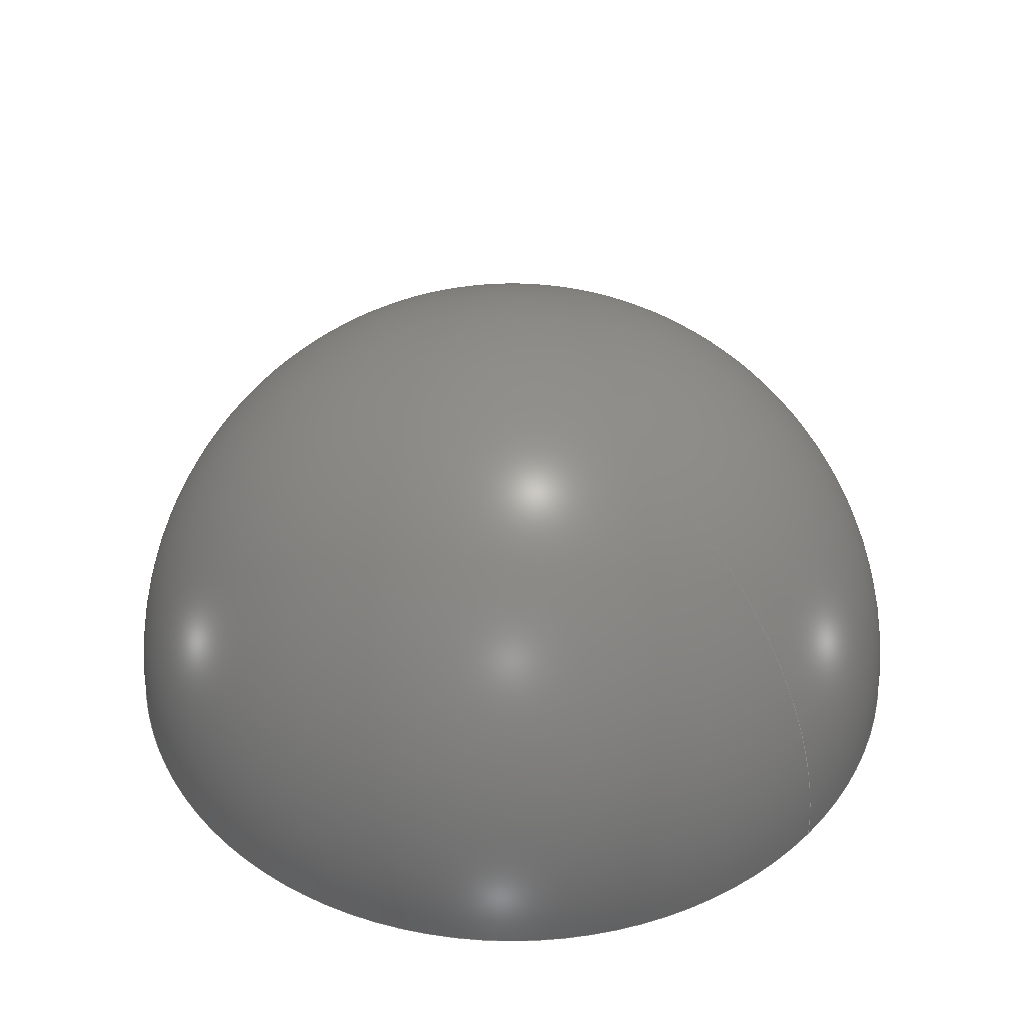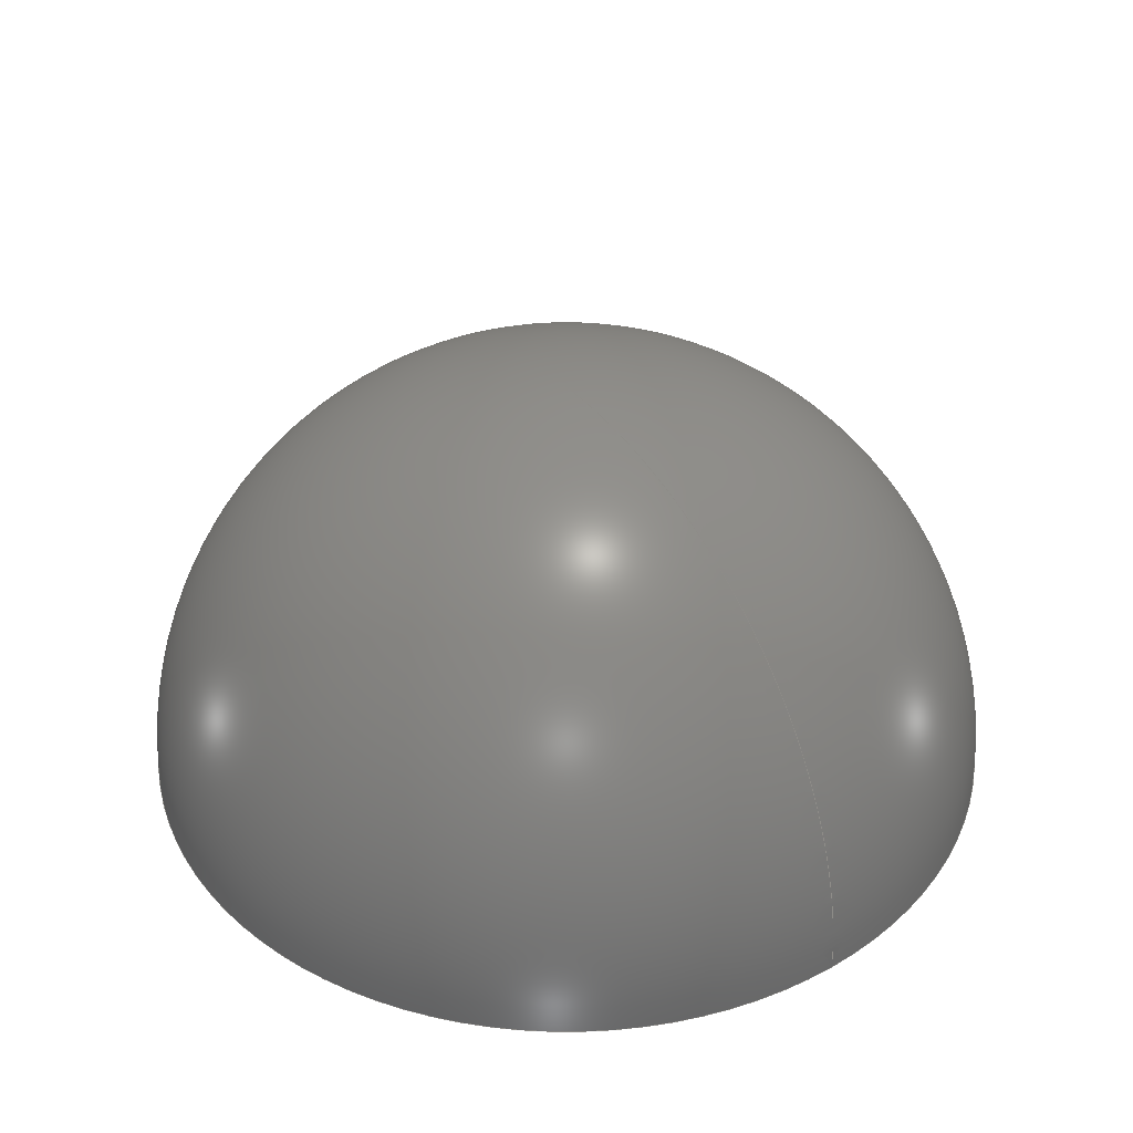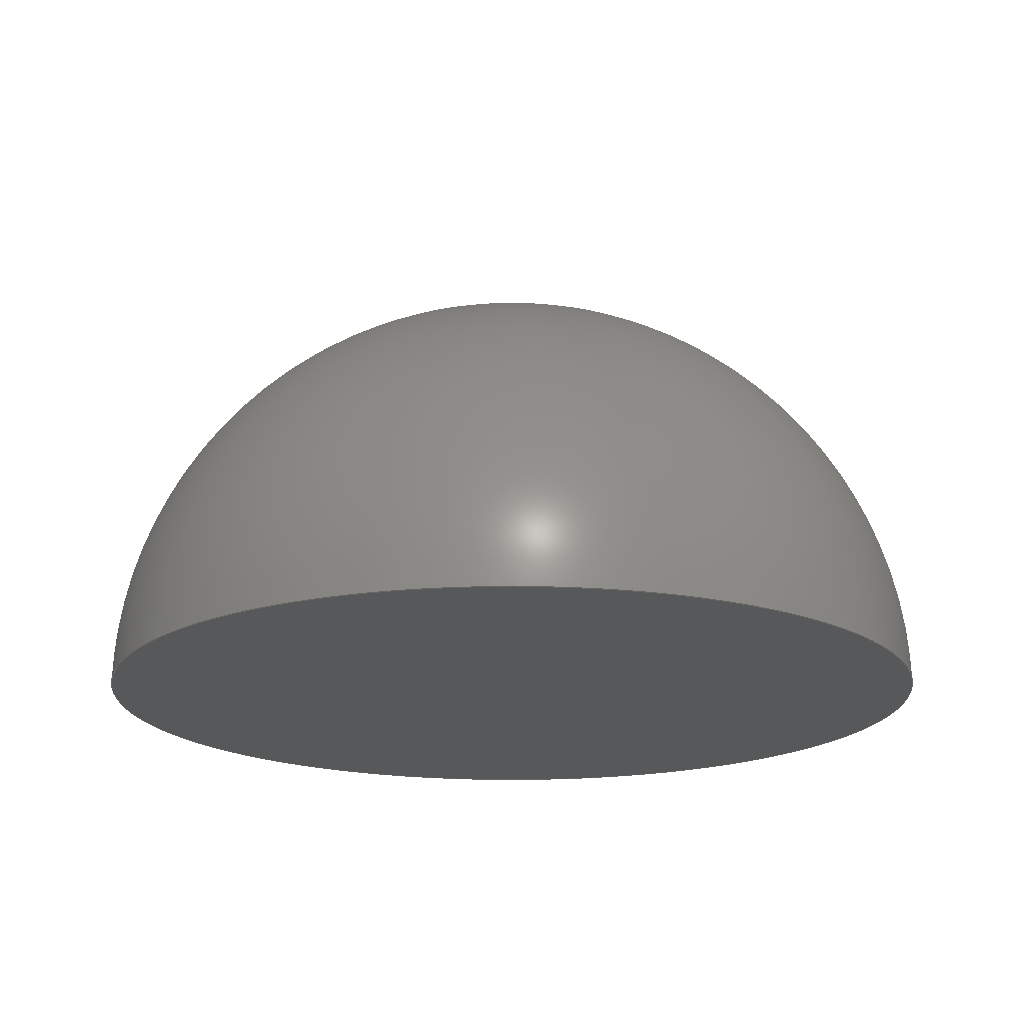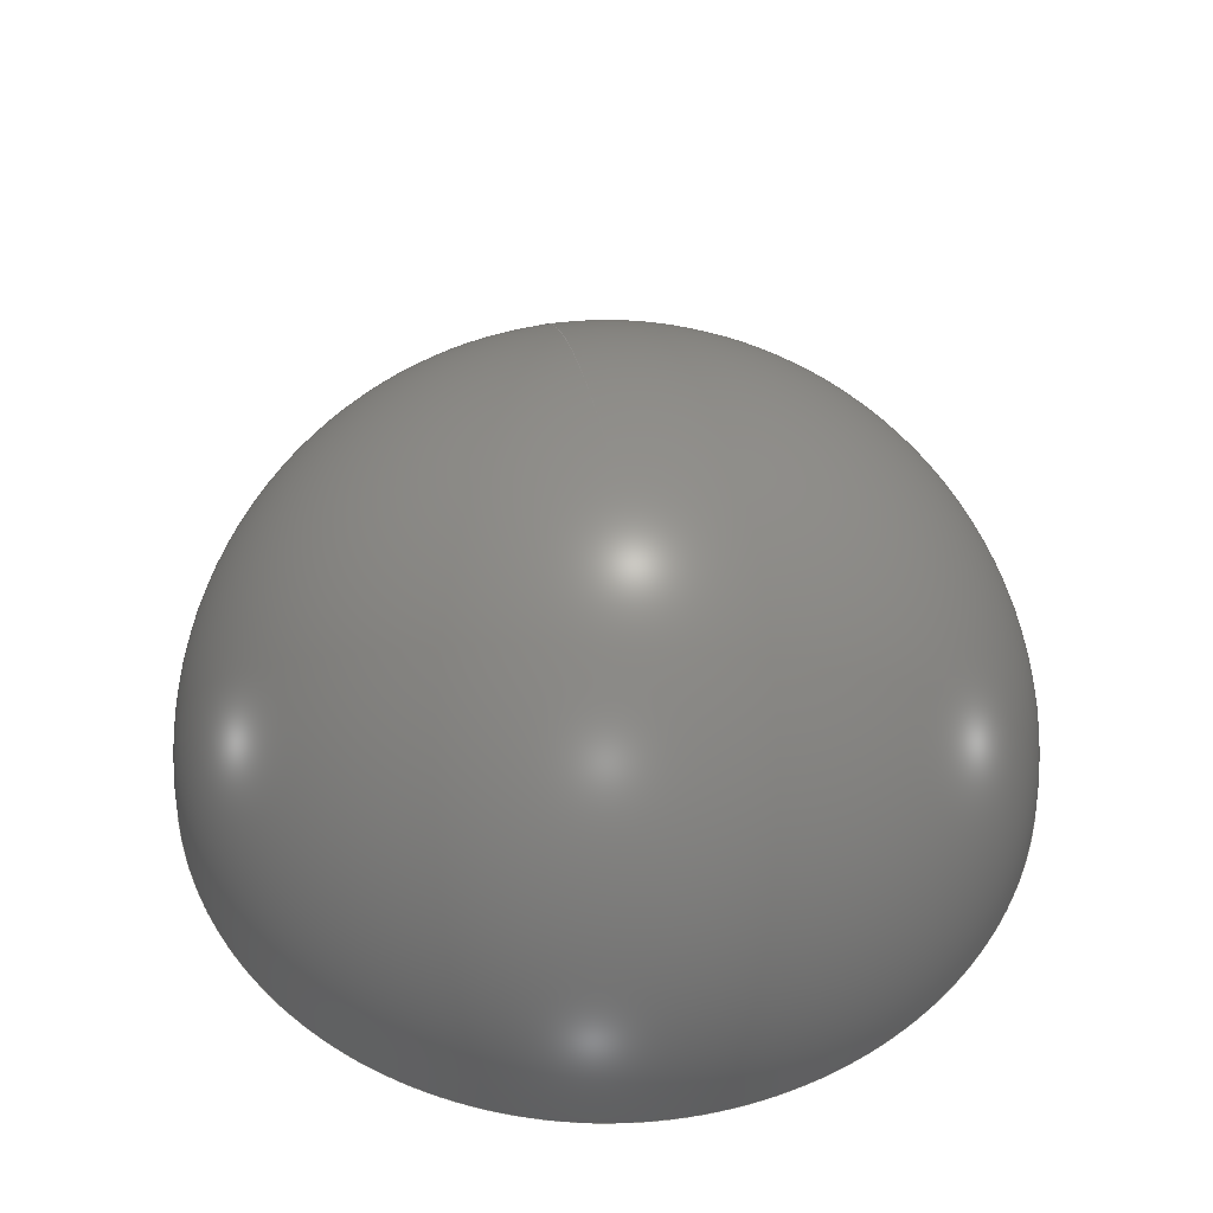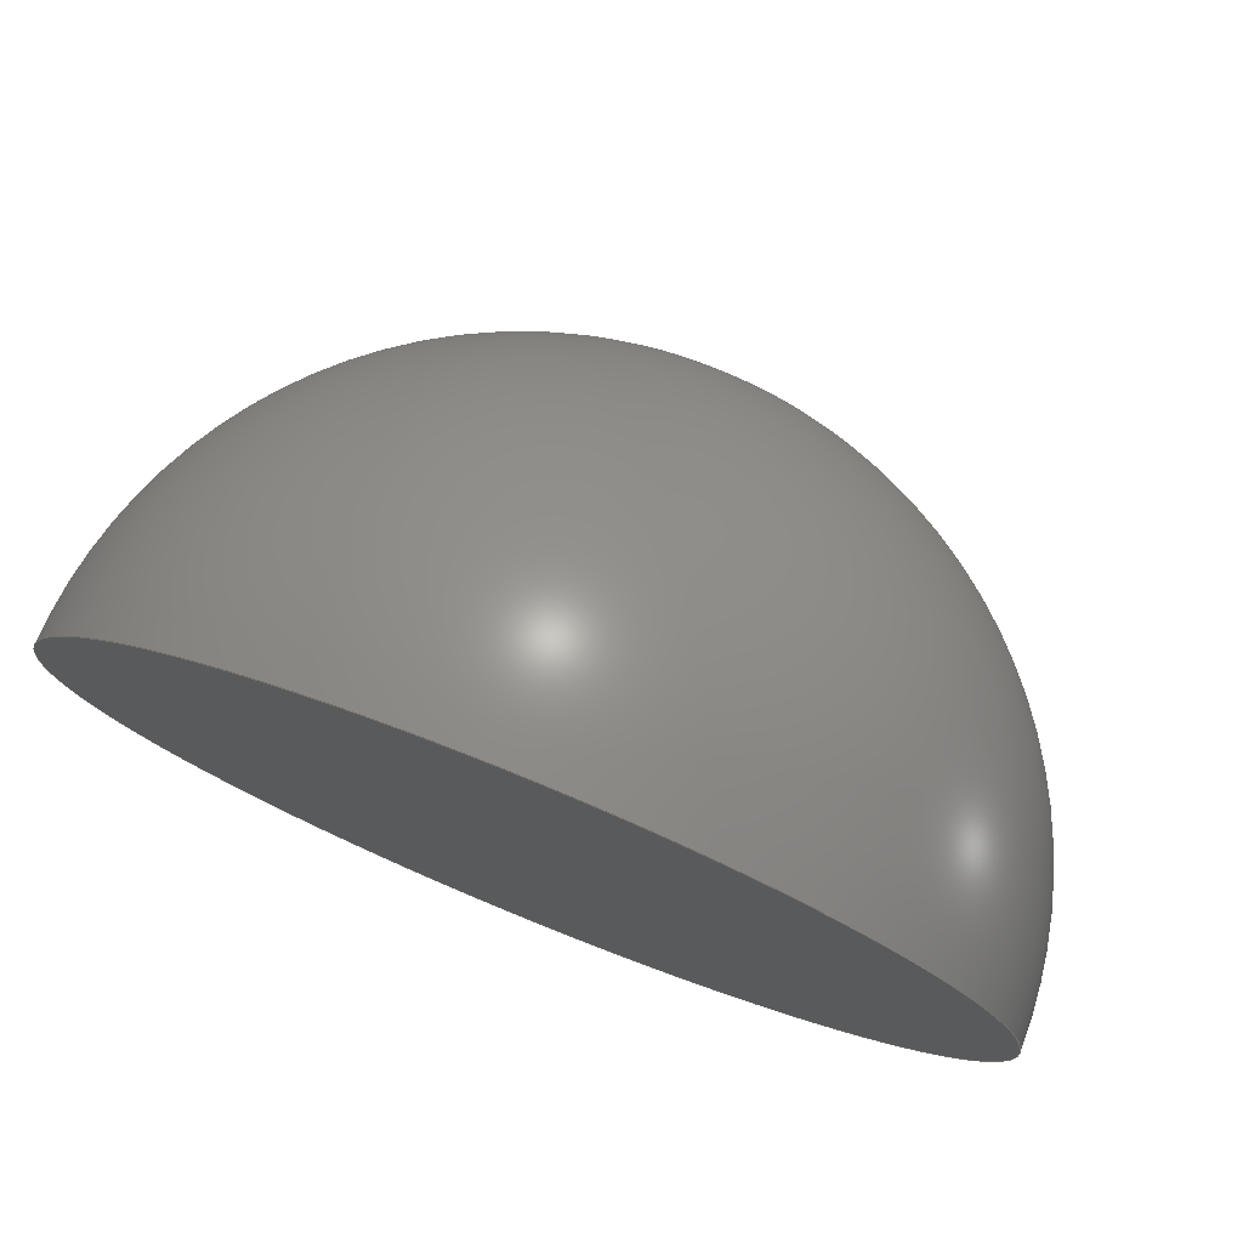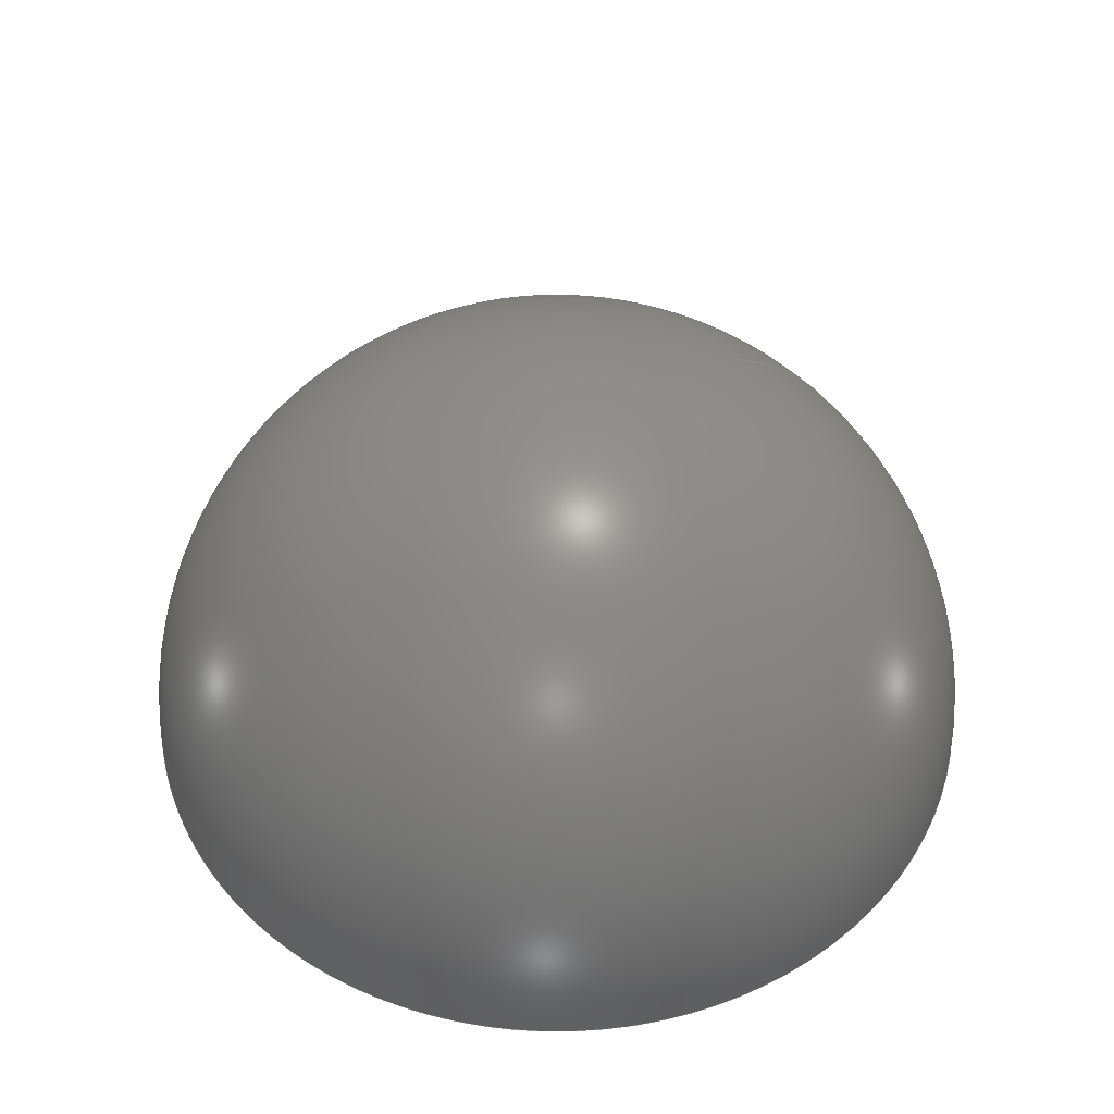
<metadata>
{"format":"step","ext":"step","renderer":"f3d","projection":"perspective","resolution":1024,"background":"white","views":[{"elev":41.3,"azim":41.5,"up":"+Z"},{"elev":36.9,"azim":54.1,"up":"+Z"},{"elev":-18.5,"azim":-74.5,"up":"+Z"},{"elev":47.9,"azim":-101.6,"up":"+Z"},{"elev":77.3,"azim":-158.0,"up":"+Y"},{"elev":47.5,"azim":-36.8,"up":"+Z"}]}
</metadata>
<code>
ISO-10303-21;
DATA;
#1 = MECHANICAL_DESIGN_GEOMETRIC_PRESENTATION_REPRESENTATION( ' ', ( #9, #10, #11 ), #8 );
#2 = PRODUCT_DEFINITION_CONTEXT( '', #12, 'design' );
#3 = APPLICATION_PROTOCOL_DEFINITION( 'international standard', 'automotive_design', 2001, #12 );
#4 = PRODUCT_CATEGORY_RELATIONSHIP( 'NONE', 'NONE', #13, #14 );
#5 = SHAPE_DEFINITION_REPRESENTATION( #15, #16 );
#6 = PRODUCT_CATEGORY_RELATIONSHIP( 'NONE', 'NONE', #13, #17 );
#7 = SHAPE_DEFINITION_REPRESENTATION( #18, #19 );
#8 =  ( GEOMETRIC_REPRESENTATION_CONTEXT( 3 )GLOBAL_UNCERTAINTY_ASSIGNED_CONTEXT( ( #20 ) )GLOBAL_UNIT_ASSIGNED_CONTEXT( ( #21, #22, #23 ) )REPRESENTATION_CONTEXT( 'NONE', 'WORKSPACE' ) );
#9 = STYLED_ITEM( '', ( #24 ), #25 );
#10 = STYLED_ITEM( '', ( #26 ), #27 );
#11 = STYLED_ITEM( '', ( #28 ), #29 );
#12 = APPLICATION_CONTEXT( 'core data for automotive mechanical design processes' );
#13 = PRODUCT_CATEGORY( 'part', 'NONE' );
#14 = PRODUCT_RELATED_PRODUCT_CATEGORY( 'detail', ' ', ( #30 ) );
#15 = PRODUCT_DEFINITION_SHAPE( 'NONE', 'NONE', #31 );
#16 = MANIFOLD_SURFACE_SHAPE_REPRESENTATION( 'Dome Surface', ( #32, #33 ), #8 );
#17 = PRODUCT_RELATED_PRODUCT_CATEGORY( 'detail', ' ', ( #34 ) );
#18 = PRODUCT_DEFINITION_SHAPE( 'NONE', 'NONE', #35 );
#19 = ADVANCED_BREP_SHAPE_REPRESENTATION( 'DomeSolid', ( #36, #37 ), #8 );
#20 = UNCERTAINTY_MEASURE_WITH_UNIT( LENGTH_MEASURE( 1e-17 ), #21, '', '' );
#21 =  ( CONVERSION_BASED_UNIT( 'METRE', #38 )LENGTH_UNIT(  )NAMED_UNIT( #39 ) );
#22 =  ( NAMED_UNIT( #40 )PLANE_ANGLE_UNIT(  )SI_UNIT( $, .RADIAN. ) );
#23 =  ( NAMED_UNIT( #40 )SI_UNIT( $, .STERADIAN. )SOLID_ANGLE_UNIT(  ) );
#24 = PRESENTATION_STYLE_ASSIGNMENT( ( #41 ) );
#25 = ADVANCED_FACE( '', ( #42 ), #43, .F. );
#26 = PRESENTATION_STYLE_ASSIGNMENT( ( #44 ) );
#27 = FACE_SURFACE( '', ( #45, #46 ), #47, .F. );
#28 = PRESENTATION_STYLE_ASSIGNMENT( ( #48 ) );
#29 = ADVANCED_FACE( '', ( #49, #50 ), #51, .T. );
#30 = PRODUCT( 'Dome Surface', 'Dome Surface', 'PART-Dome Surface-DESC', ( #52 ) );
#31 = PRODUCT_DEFINITION( 'NONE', 'NONE', #53, #2 );
#32 = SHELL_BASED_SURFACE_MODEL( 'Dome Surface', ( #54 ) );
#33 = AXIS2_PLACEMENT_3D( '', #55, #56, #57 );
#34 = PRODUCT( 'DomeSolid', 'DomeSolid', 'PART-DomeSolid-DESC', ( #52 ) );
#35 = PRODUCT_DEFINITION( 'NONE', 'NONE', #58, #2 );
#36 = MANIFOLD_SOLID_BREP( 'DomeSolid', #59 );
#37 = AXIS2_PLACEMENT_3D( '', #60, #61, #62 );
#38 = LENGTH_MEASURE_WITH_UNIT( LENGTH_MEASURE( 1 ), #63 );
#39 = DIMENSIONAL_EXPONENTS( 1, 0, 0, 0, 0, 0, 0 );
#40 = DIMENSIONAL_EXPONENTS( 0, 0, 0, 0, 0, 0, 0 );
#41 = SURFACE_STYLE_USAGE( .BOTH., #64 );
#42 = FACE_OUTER_BOUND( '', #65, .T. );
#43 = PLANE( '', #66 );
#44 = SURFACE_STYLE_USAGE( .BOTH., #67 );
#45 = FACE_BOUND( '', #68, .T. );
#46 = FACE_BOUND( '', #69, .T. );
#47 = SPHERICAL_SURFACE( '', #70, 0.09 );
#48 = SURFACE_STYLE_USAGE( .BOTH., #71 );
#49 = FACE_BOUND( '', #72, .T. );
#50 = FACE_OUTER_BOUND( '', #73, .T. );
#51 = SPHERICAL_SURFACE( '', #74, 0.09 );
#52 = PRODUCT_CONTEXT( '', #12, 'mechanical' );
#53 = PRODUCT_DEFINITION_FORMATION_WITH_SPECIFIED_SOURCE( ' ', 'NONE', #30, .NOT_KNOWN. );
#54 = CLOSED_SHELL( '', ( #27 ) );
#55 = CARTESIAN_POINT( '', ( 0, 0, 0 ) );
#56 = DIRECTION( '', ( 0, 0, 1 ) );
#57 = DIRECTION( '', ( 1, 0, 0 ) );
#58 = PRODUCT_DEFINITION_FORMATION_WITH_SPECIFIED_SOURCE( ' ', 'NONE', #34, .NOT_KNOWN. );
#59 = CLOSED_SHELL( '', ( #29, #25 ) );
#60 = CARTESIAN_POINT( '', ( 0, 0, 0 ) );
#61 = DIRECTION( '', ( 0, 0, 1 ) );
#62 = DIRECTION( '', ( 1, 0, 0 ) );
#63 =  ( LENGTH_UNIT(  )NAMED_UNIT( #39 )SI_UNIT( $, .METRE. ) );
#64 = SURFACE_SIDE_STYLE( '', ( #75 ) );
#65 = EDGE_LOOP( '', ( #76 ) );
#66 = AXIS2_PLACEMENT_3D( '', #77, #78, #79 );
#67 = SURFACE_SIDE_STYLE( '', ( #80 ) );
#68 = VERTEX_LOOP( '', #81 );
#69 = EDGE_LOOP( '', ( #82 ) );
#70 = AXIS2_PLACEMENT_3D( '', #83, #84, #85 );
#71 = SURFACE_SIDE_STYLE( '', ( #86 ) );
#72 = VERTEX_LOOP( '', #87 );
#73 = EDGE_LOOP( '', ( #88 ) );
#74 = AXIS2_PLACEMENT_3D( '', #89, #90, #91 );
#75 = SURFACE_STYLE_FILL_AREA( #92 );
#76 = ORIENTED_EDGE( '', *, *, #93, .T. );
#77 = CARTESIAN_POINT( '', ( 0.045, 0, 0 ) );
#78 = DIRECTION( '', ( 6.123e-17, 0, 1 ) );
#79 = DIRECTION( '', ( 1, 0, -6.123e-17 ) );
#80 = SURFACE_STYLE_FILL_AREA( #94 );
#81 = VERTEX_POINT( '', #95 );
#82 = ORIENTED_EDGE( '', *, *, #96, .T. );
#83 = CARTESIAN_POINT( '', ( 0, 0, 0 ) );
#84 = DIRECTION( '', ( 0, 0, 1 ) );
#85 = DIRECTION( '', ( 1, 0, 0 ) );
#86 = SURFACE_STYLE_FILL_AREA( #97 );
#87 = VERTEX_POINT( '', #98 );
#88 = ORIENTED_EDGE( '', *, *, #93, .F. );
#89 = CARTESIAN_POINT( '', ( 0, 0, 0 ) );
#90 = DIRECTION( '', ( 0, 0, -1 ) );
#91 = DIRECTION( '', ( 1, 0, 0 ) );
#92 = FILL_AREA_STYLE( '', ( #99 ) );
#93 = EDGE_CURVE( '', #100, #100, #101, .T. );
#94 = FILL_AREA_STYLE( '', ( #102 ) );
#95 = CARTESIAN_POINT( '', ( 1.102e-17, 0, 0.09 ) );
#96 = EDGE_CURVE( '', #103, #103, #104, .F. );
#97 = FILL_AREA_STYLE( '', ( #105 ) );
#98 = CARTESIAN_POINT( '', ( 1.102e-17, 0, 0.09 ) );
#99 = FILL_AREA_STYLE_COLOUR( '', #106 );
#100 = VERTEX_POINT( '', #107 );
#101 = CIRCLE( '', #108, 0.09 );
#102 = FILL_AREA_STYLE_COLOUR( '', #109 );
#103 = VERTEX_POINT( '', #110 );
#104 = CIRCLE( '', #111, 0.09 );
#105 = FILL_AREA_STYLE_COLOUR( '', #112 );
#106 = COLOUR_RGB( '', 0.6039, 0.6471, 0.6863 );
#107 = CARTESIAN_POINT( '', ( -0.09, 0, 1.245e-17 ) );
#108 = AXIS2_PLACEMENT_3D( '', #113, #114, #115 );
#109 = COLOUR_RGB( '', 0.5647, 0.8118, 0.9451 );
#110 = CARTESIAN_POINT( '', ( 0.09, 0, 1.428e-18 ) );
#111 = AXIS2_PLACEMENT_3D( '', #116, #117, #118 );
#112 = COLOUR_RGB( '', 0.6039, 0.6471, 0.6863 );
#113 = CARTESIAN_POINT( '', ( 3.852e-34, 0, 6.939e-18 ) );
#114 = DIRECTION( '', ( -6.123e-17, 0, -1 ) );
#115 = DIRECTION( '', ( -1, 0, 6.123e-17 ) );
#116 = CARTESIAN_POINT( '', ( 3.852e-34, 0, 6.939e-18 ) );
#117 = DIRECTION( '', ( 6.123e-17, 0, 1 ) );
#118 = DIRECTION( '', ( 1, 0, -6.123e-17 ) );
ENDSEC;
END-ISO-10303-21;

</code>
